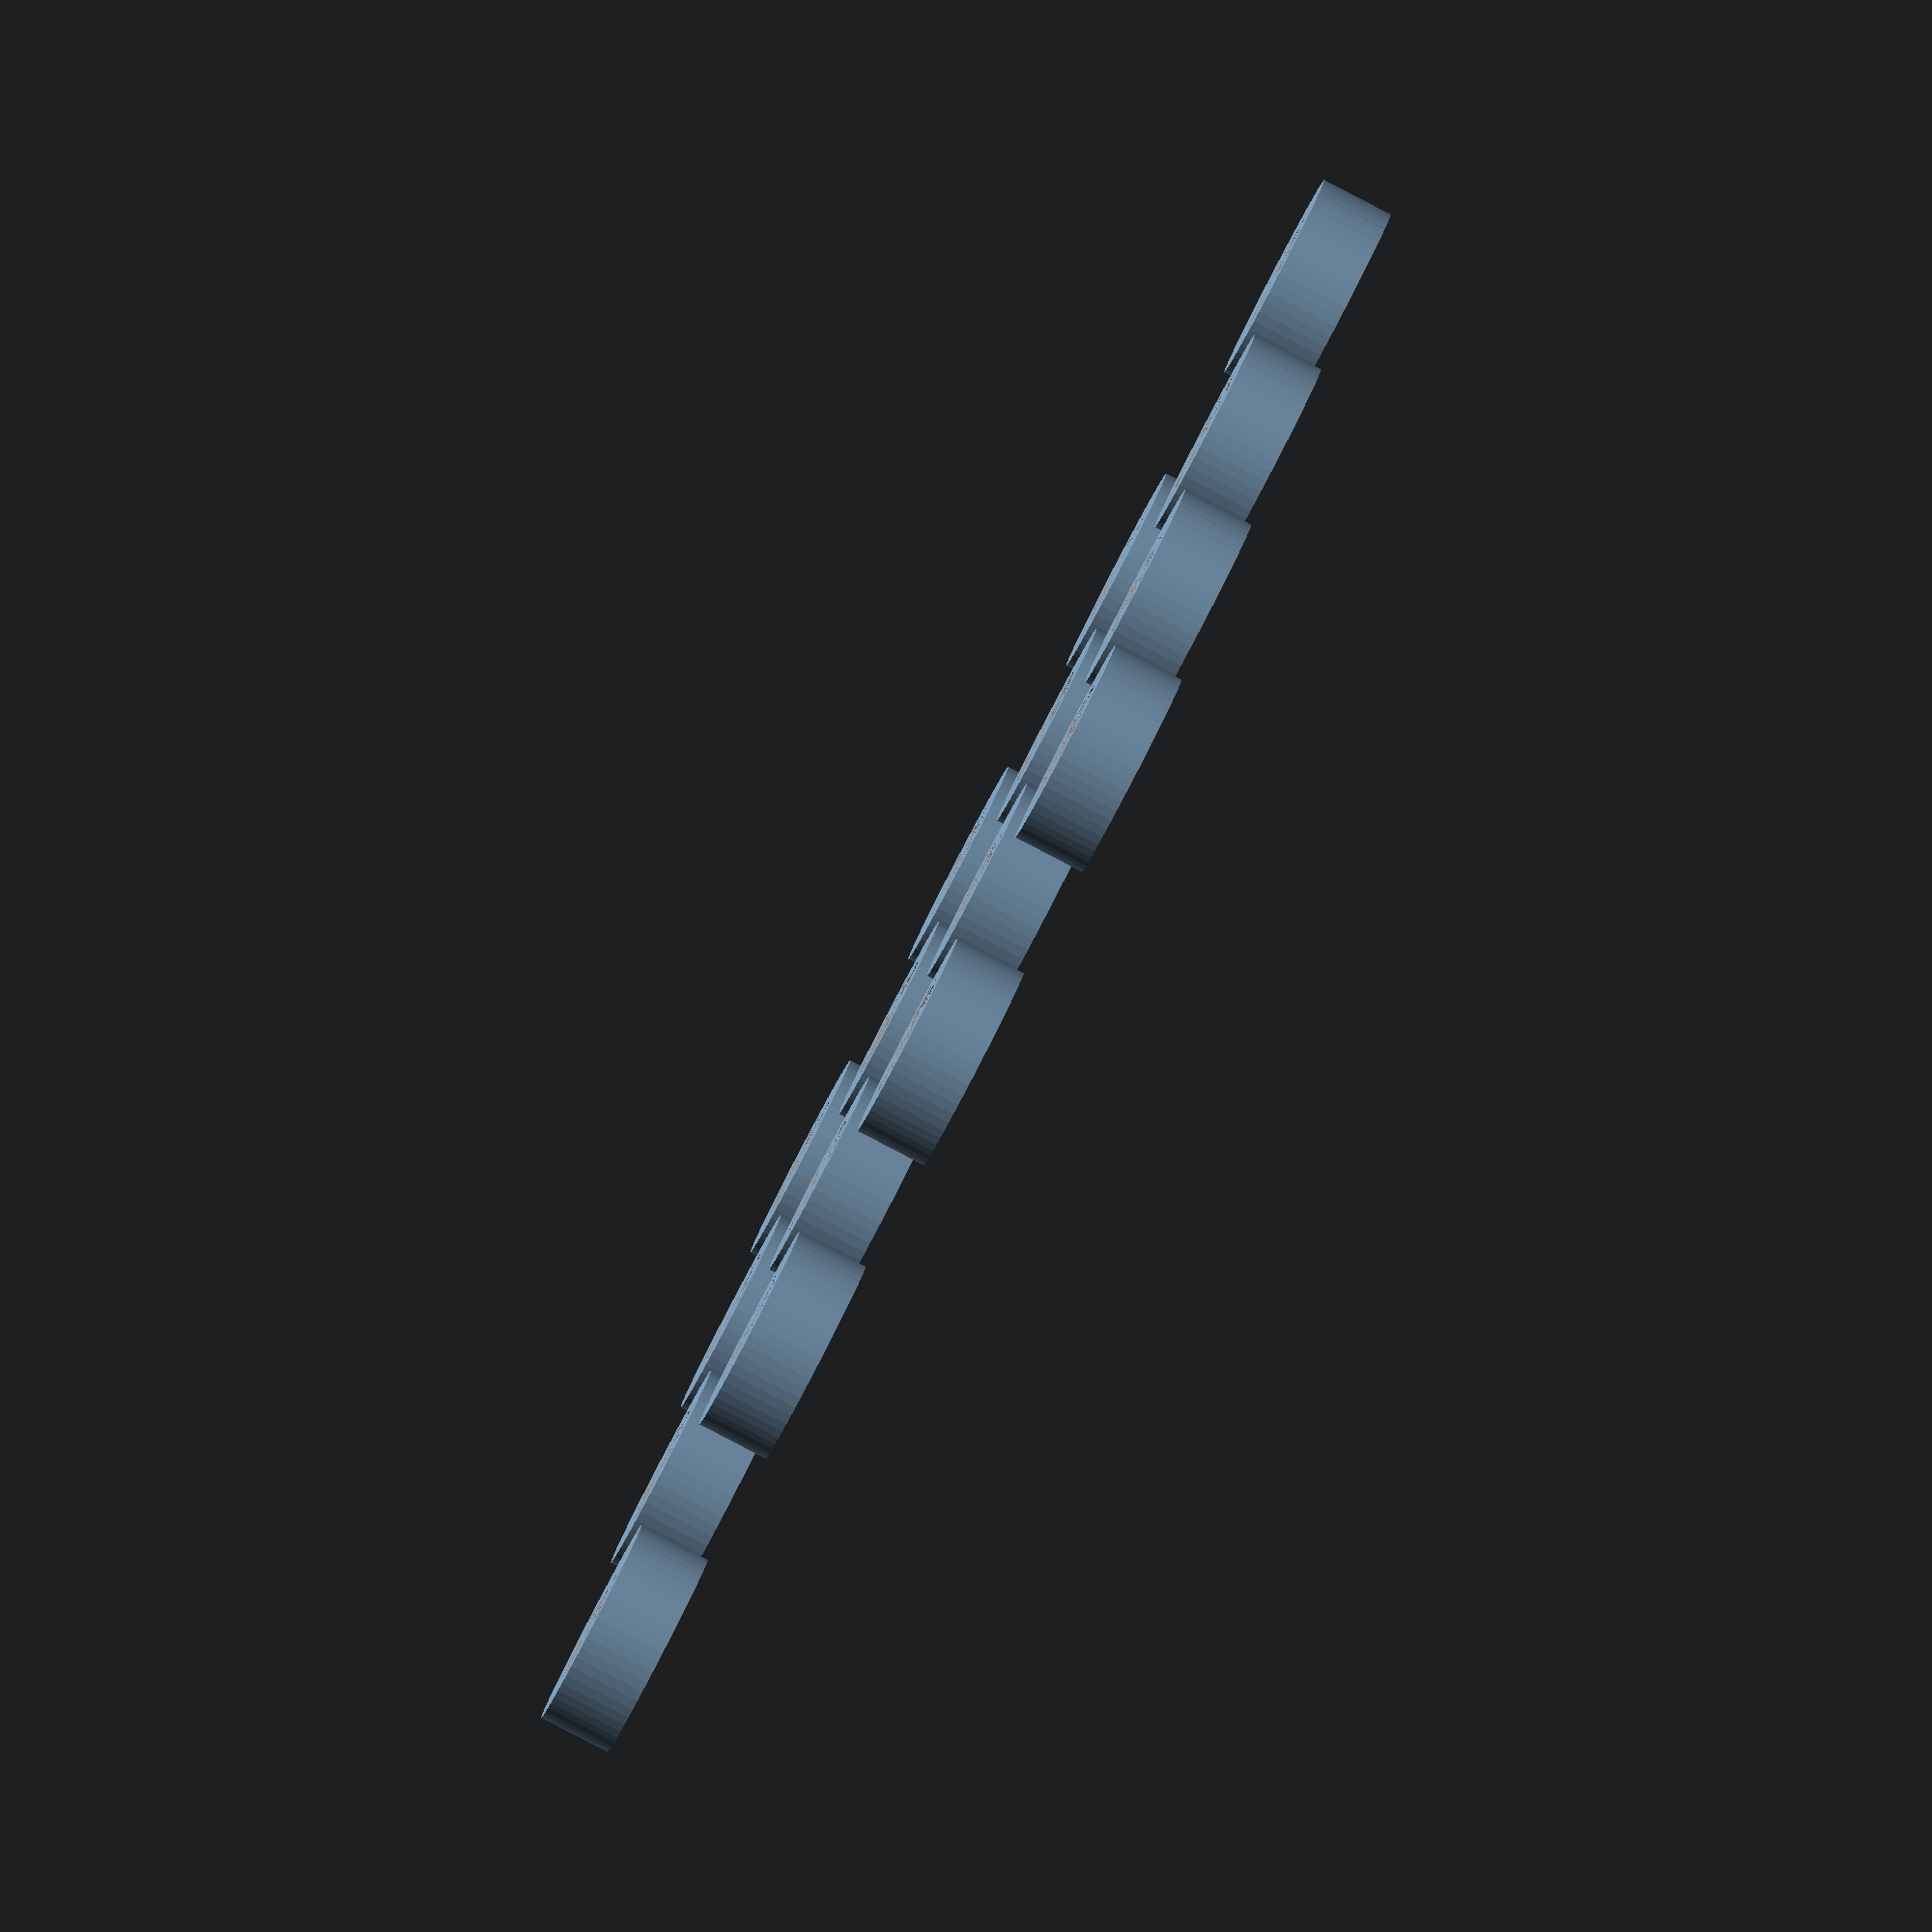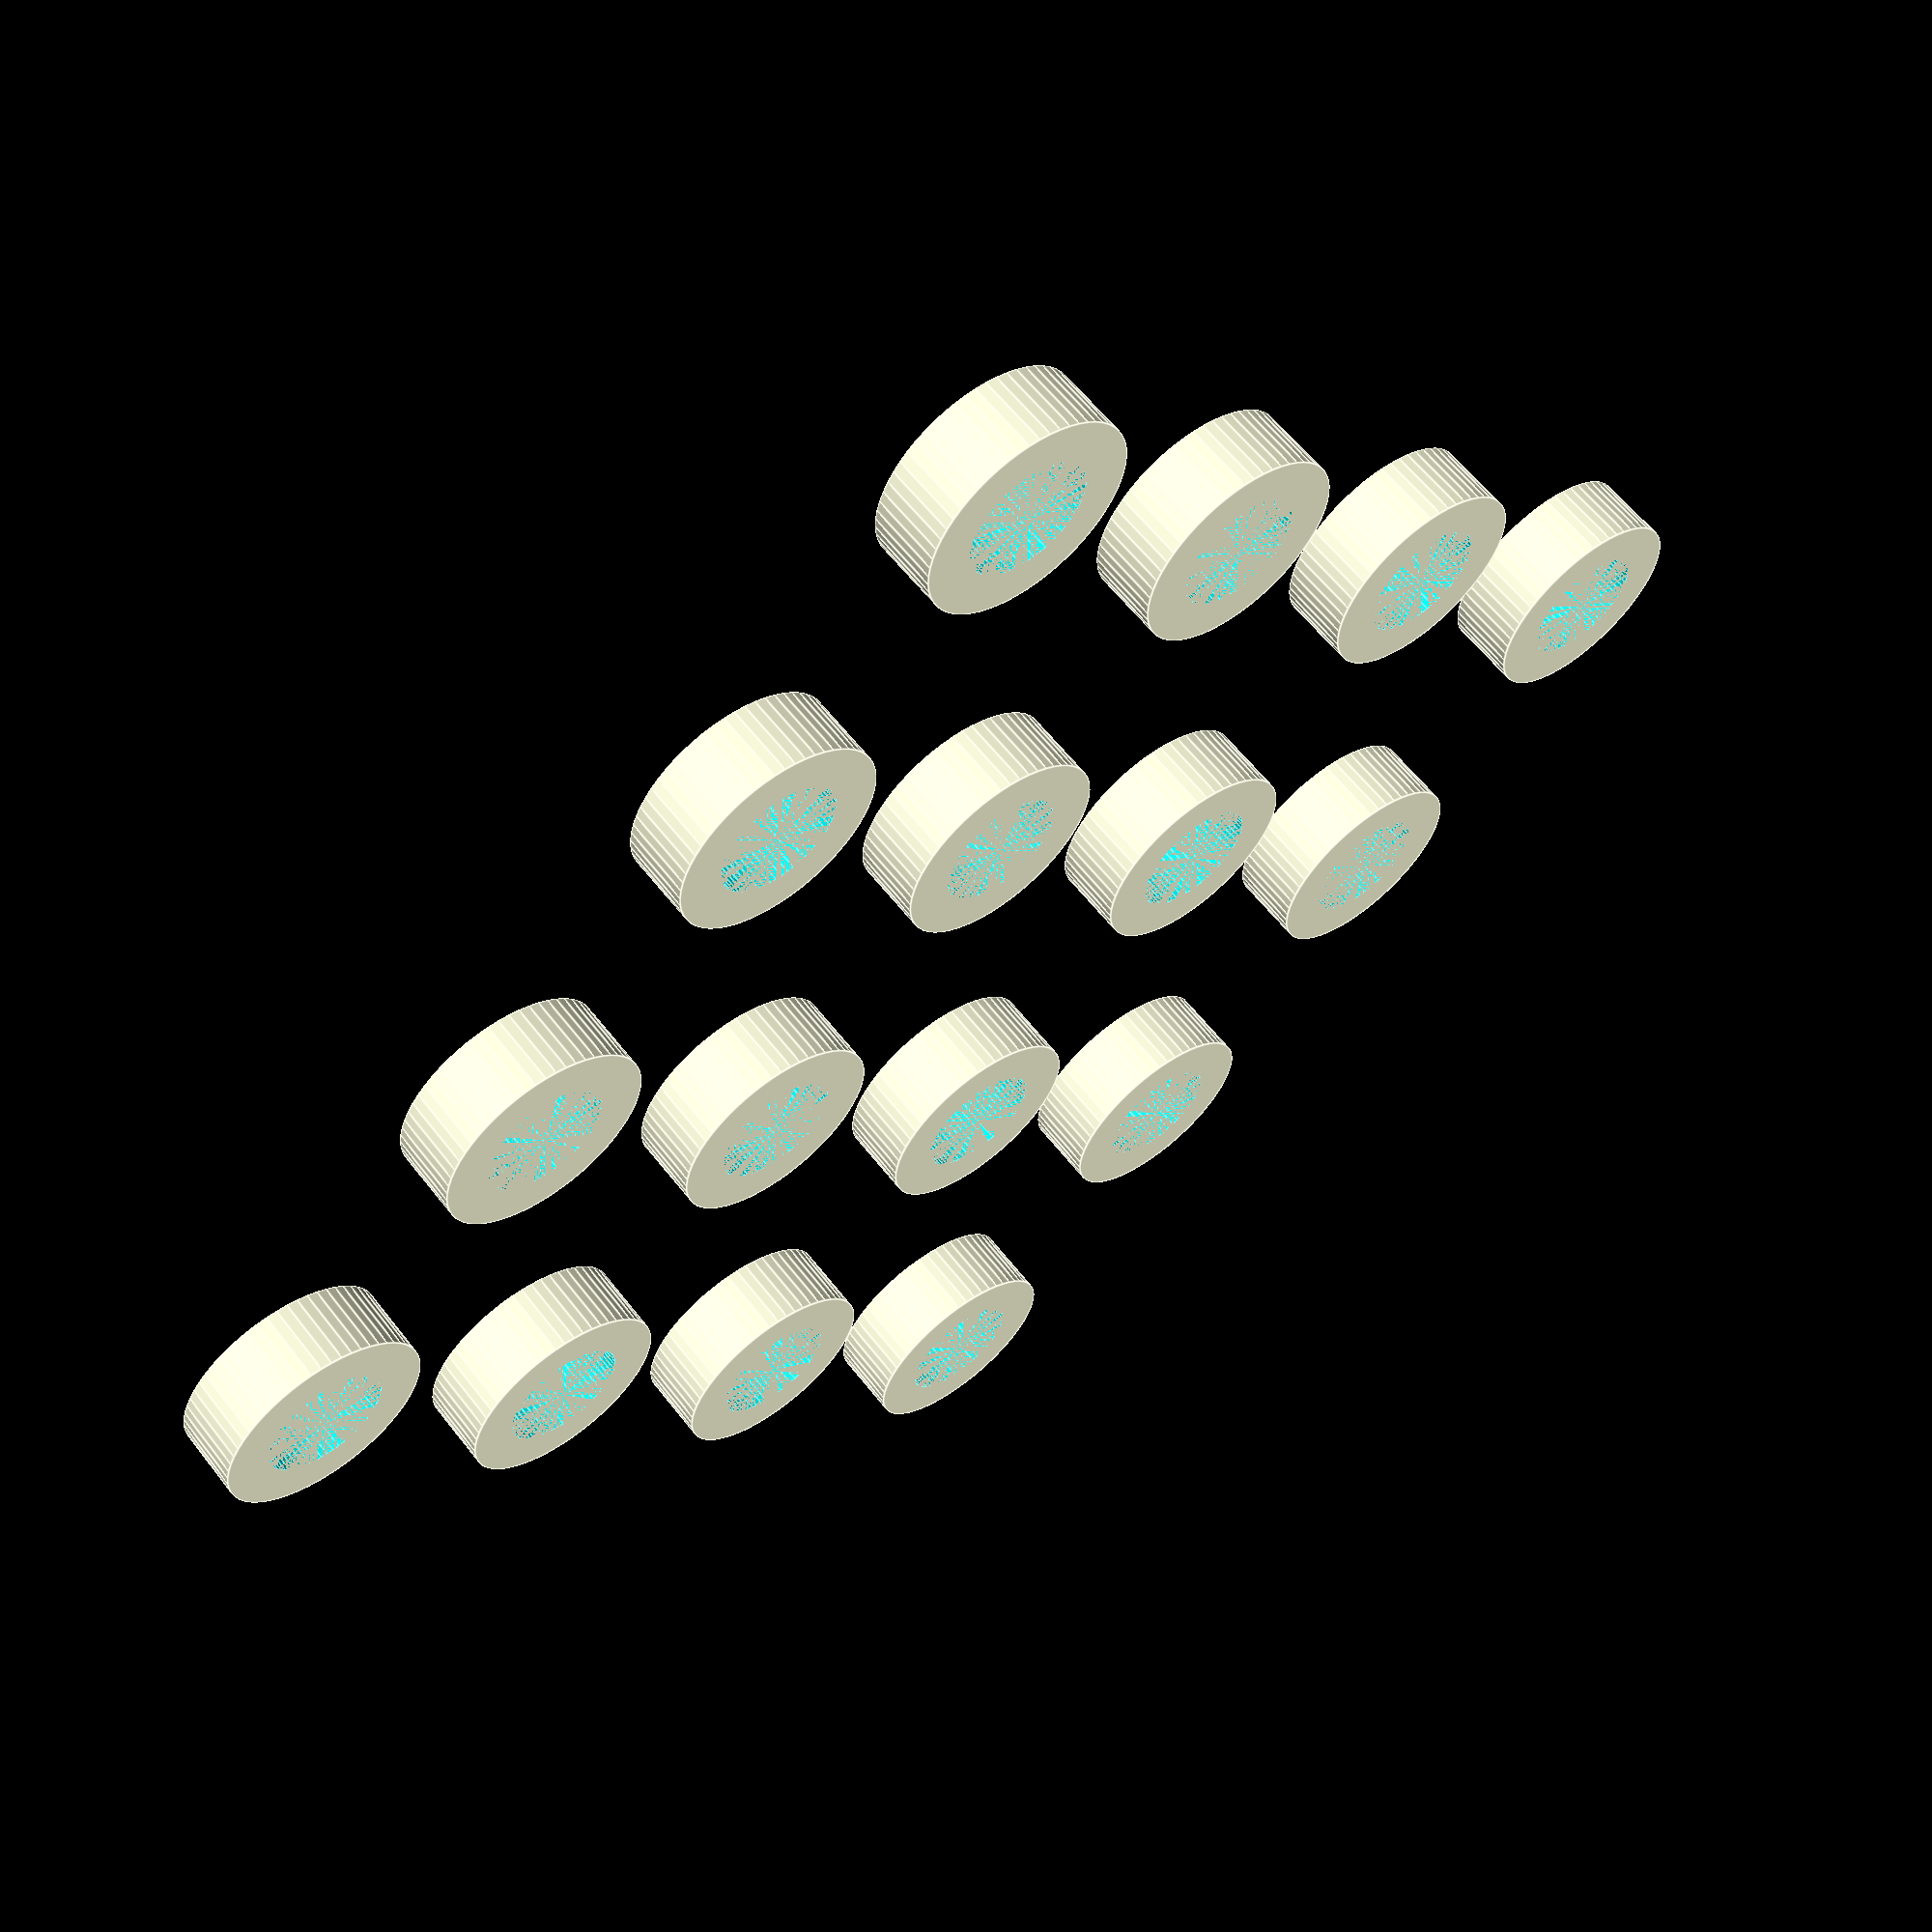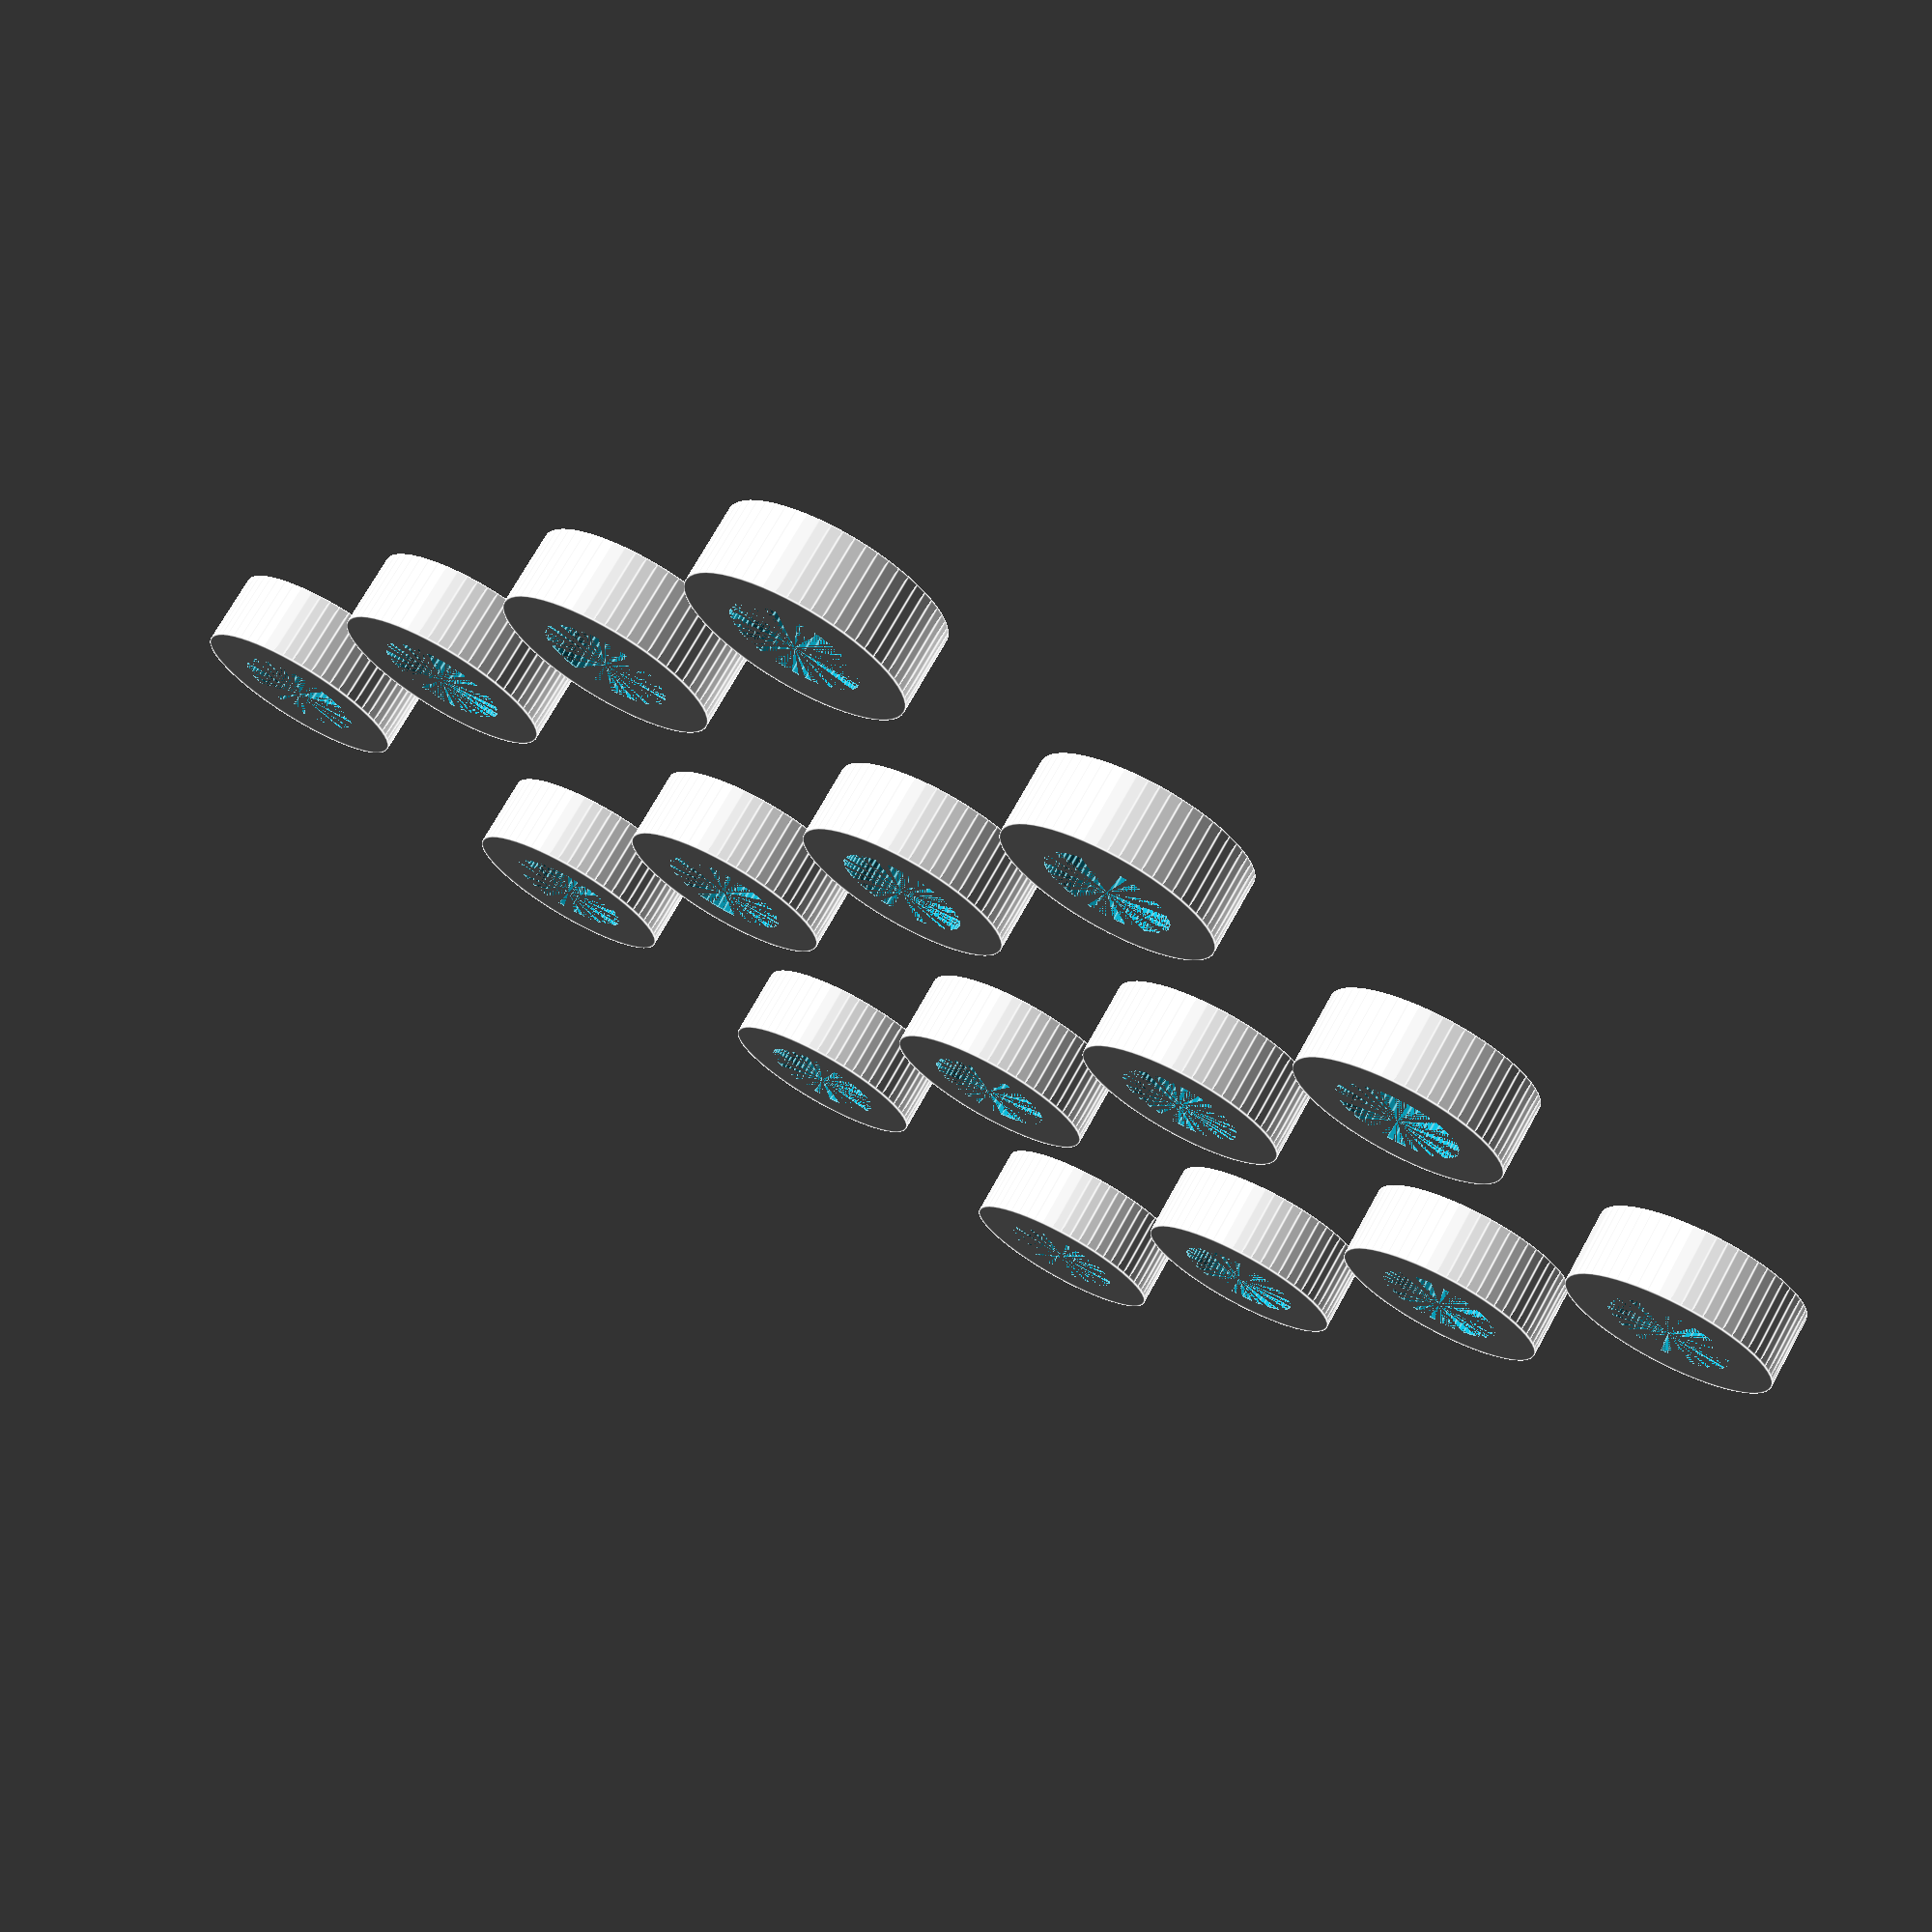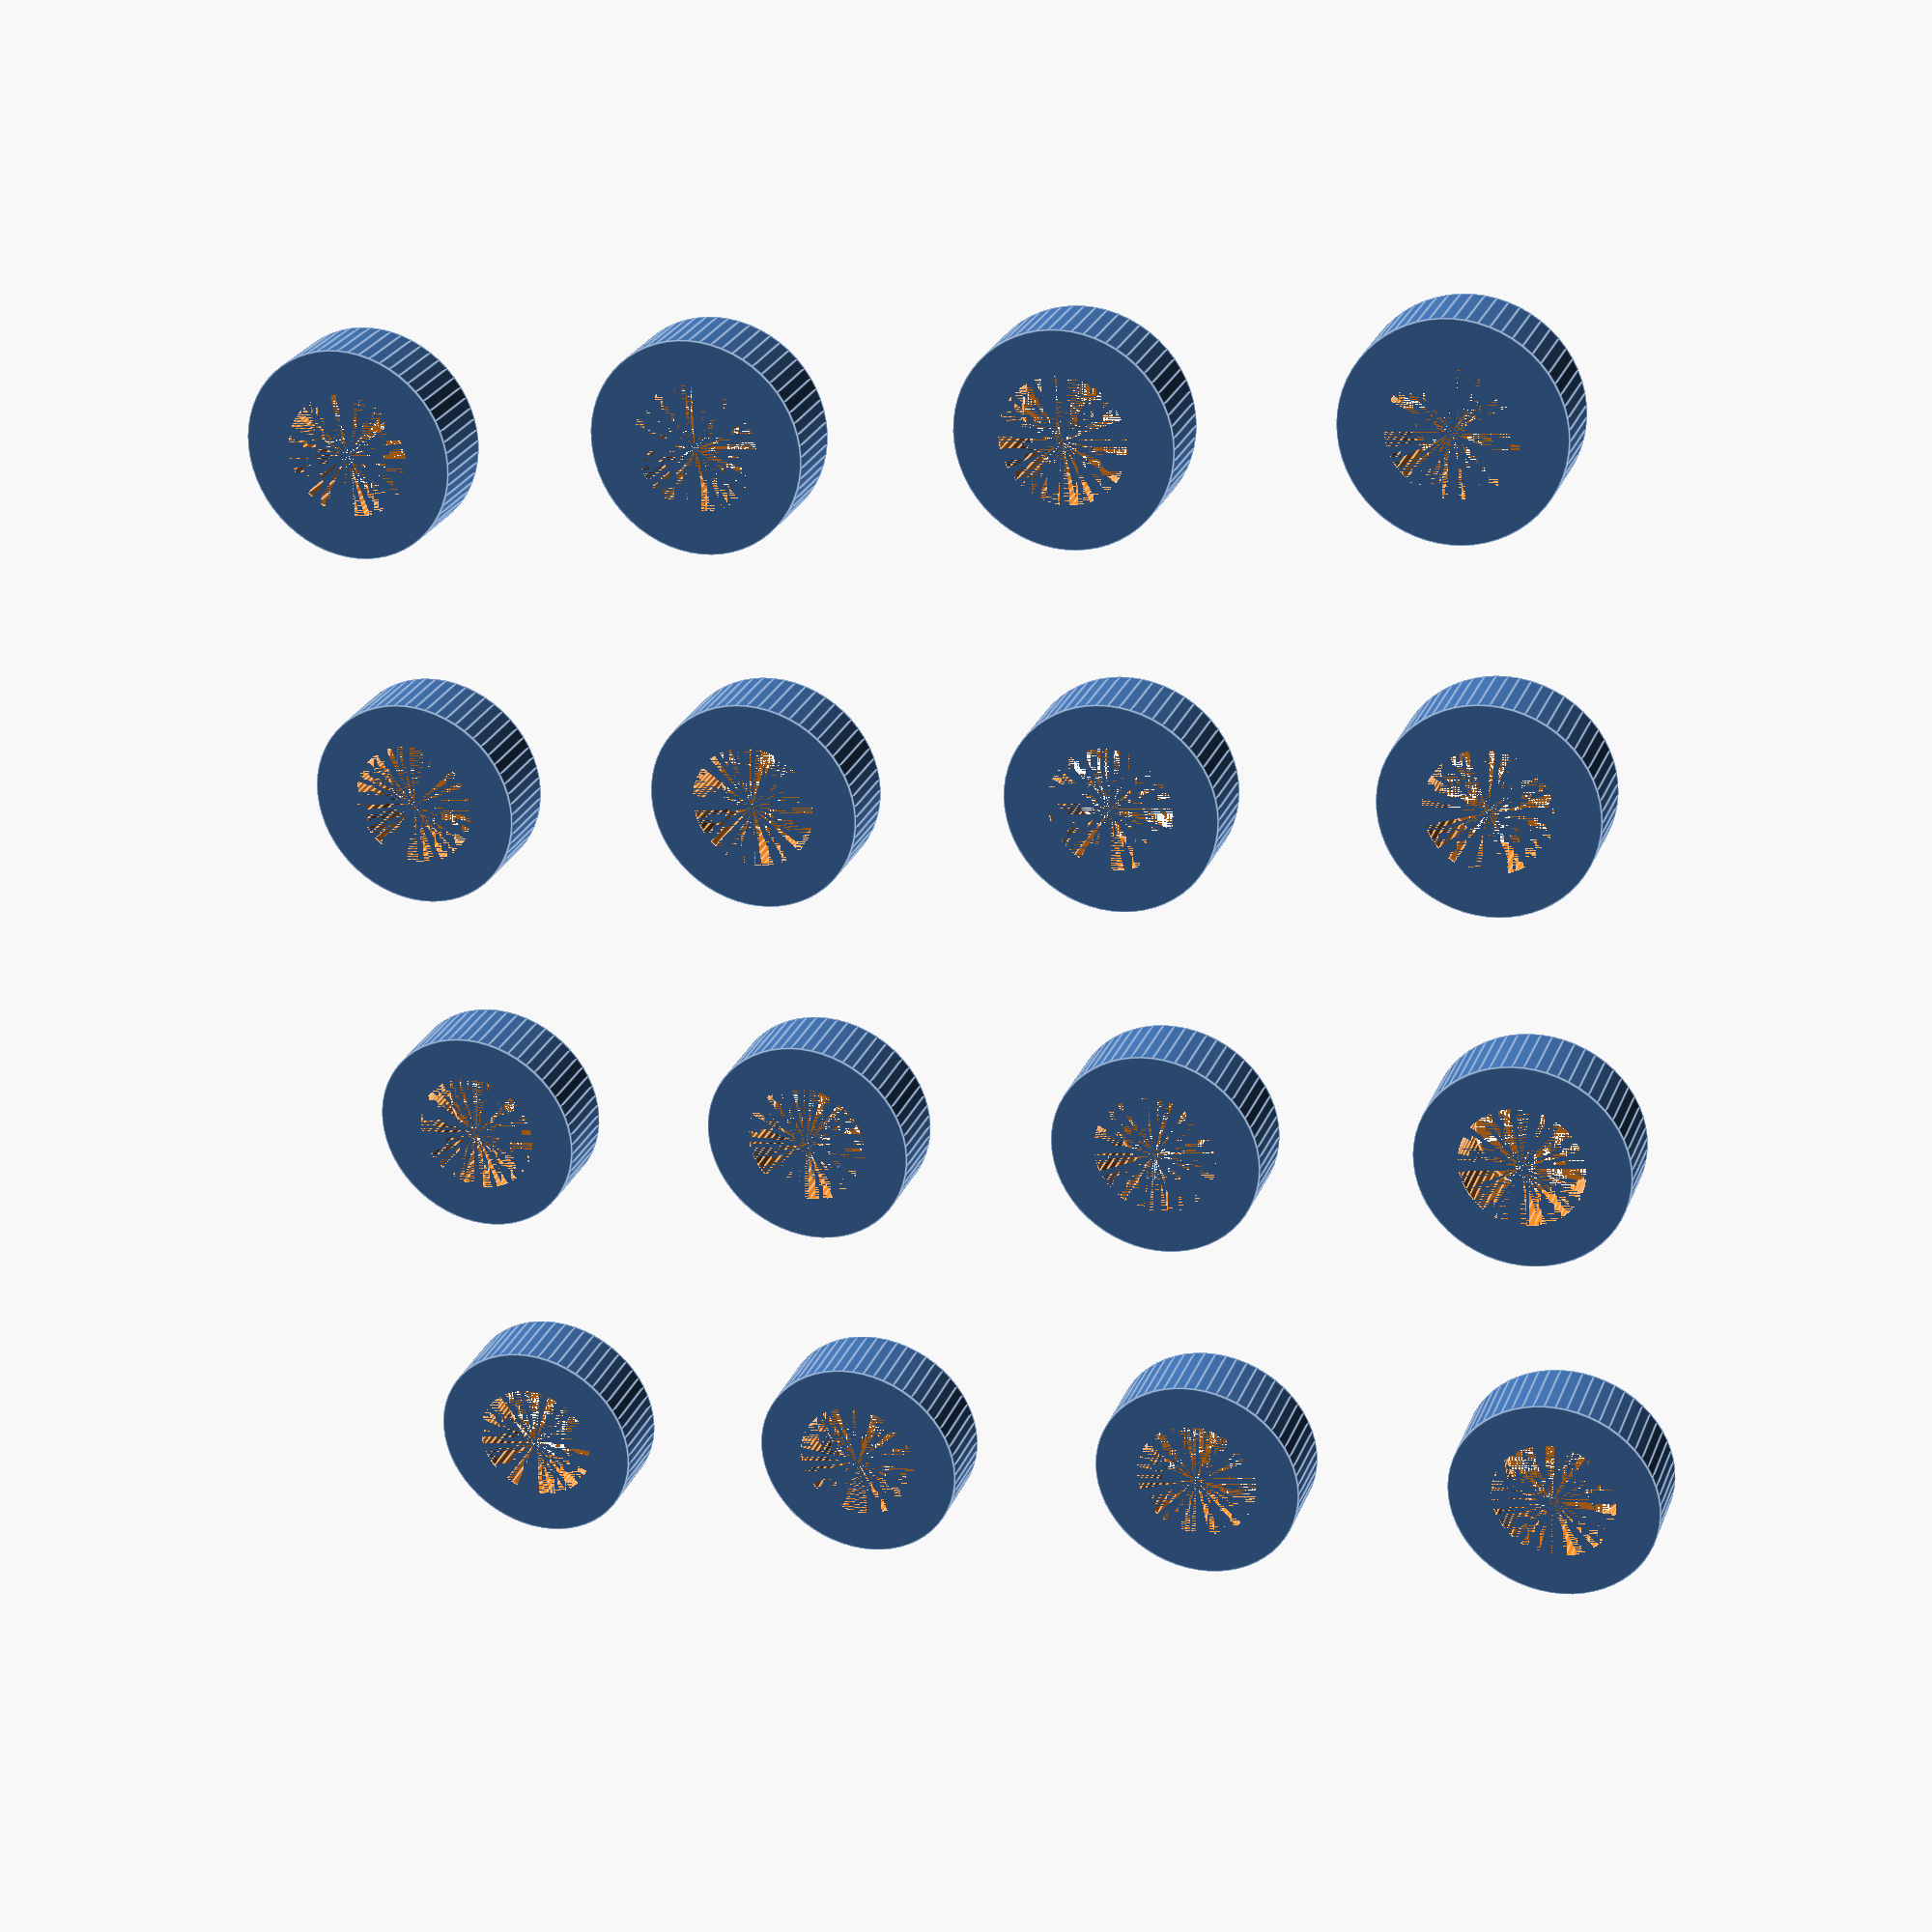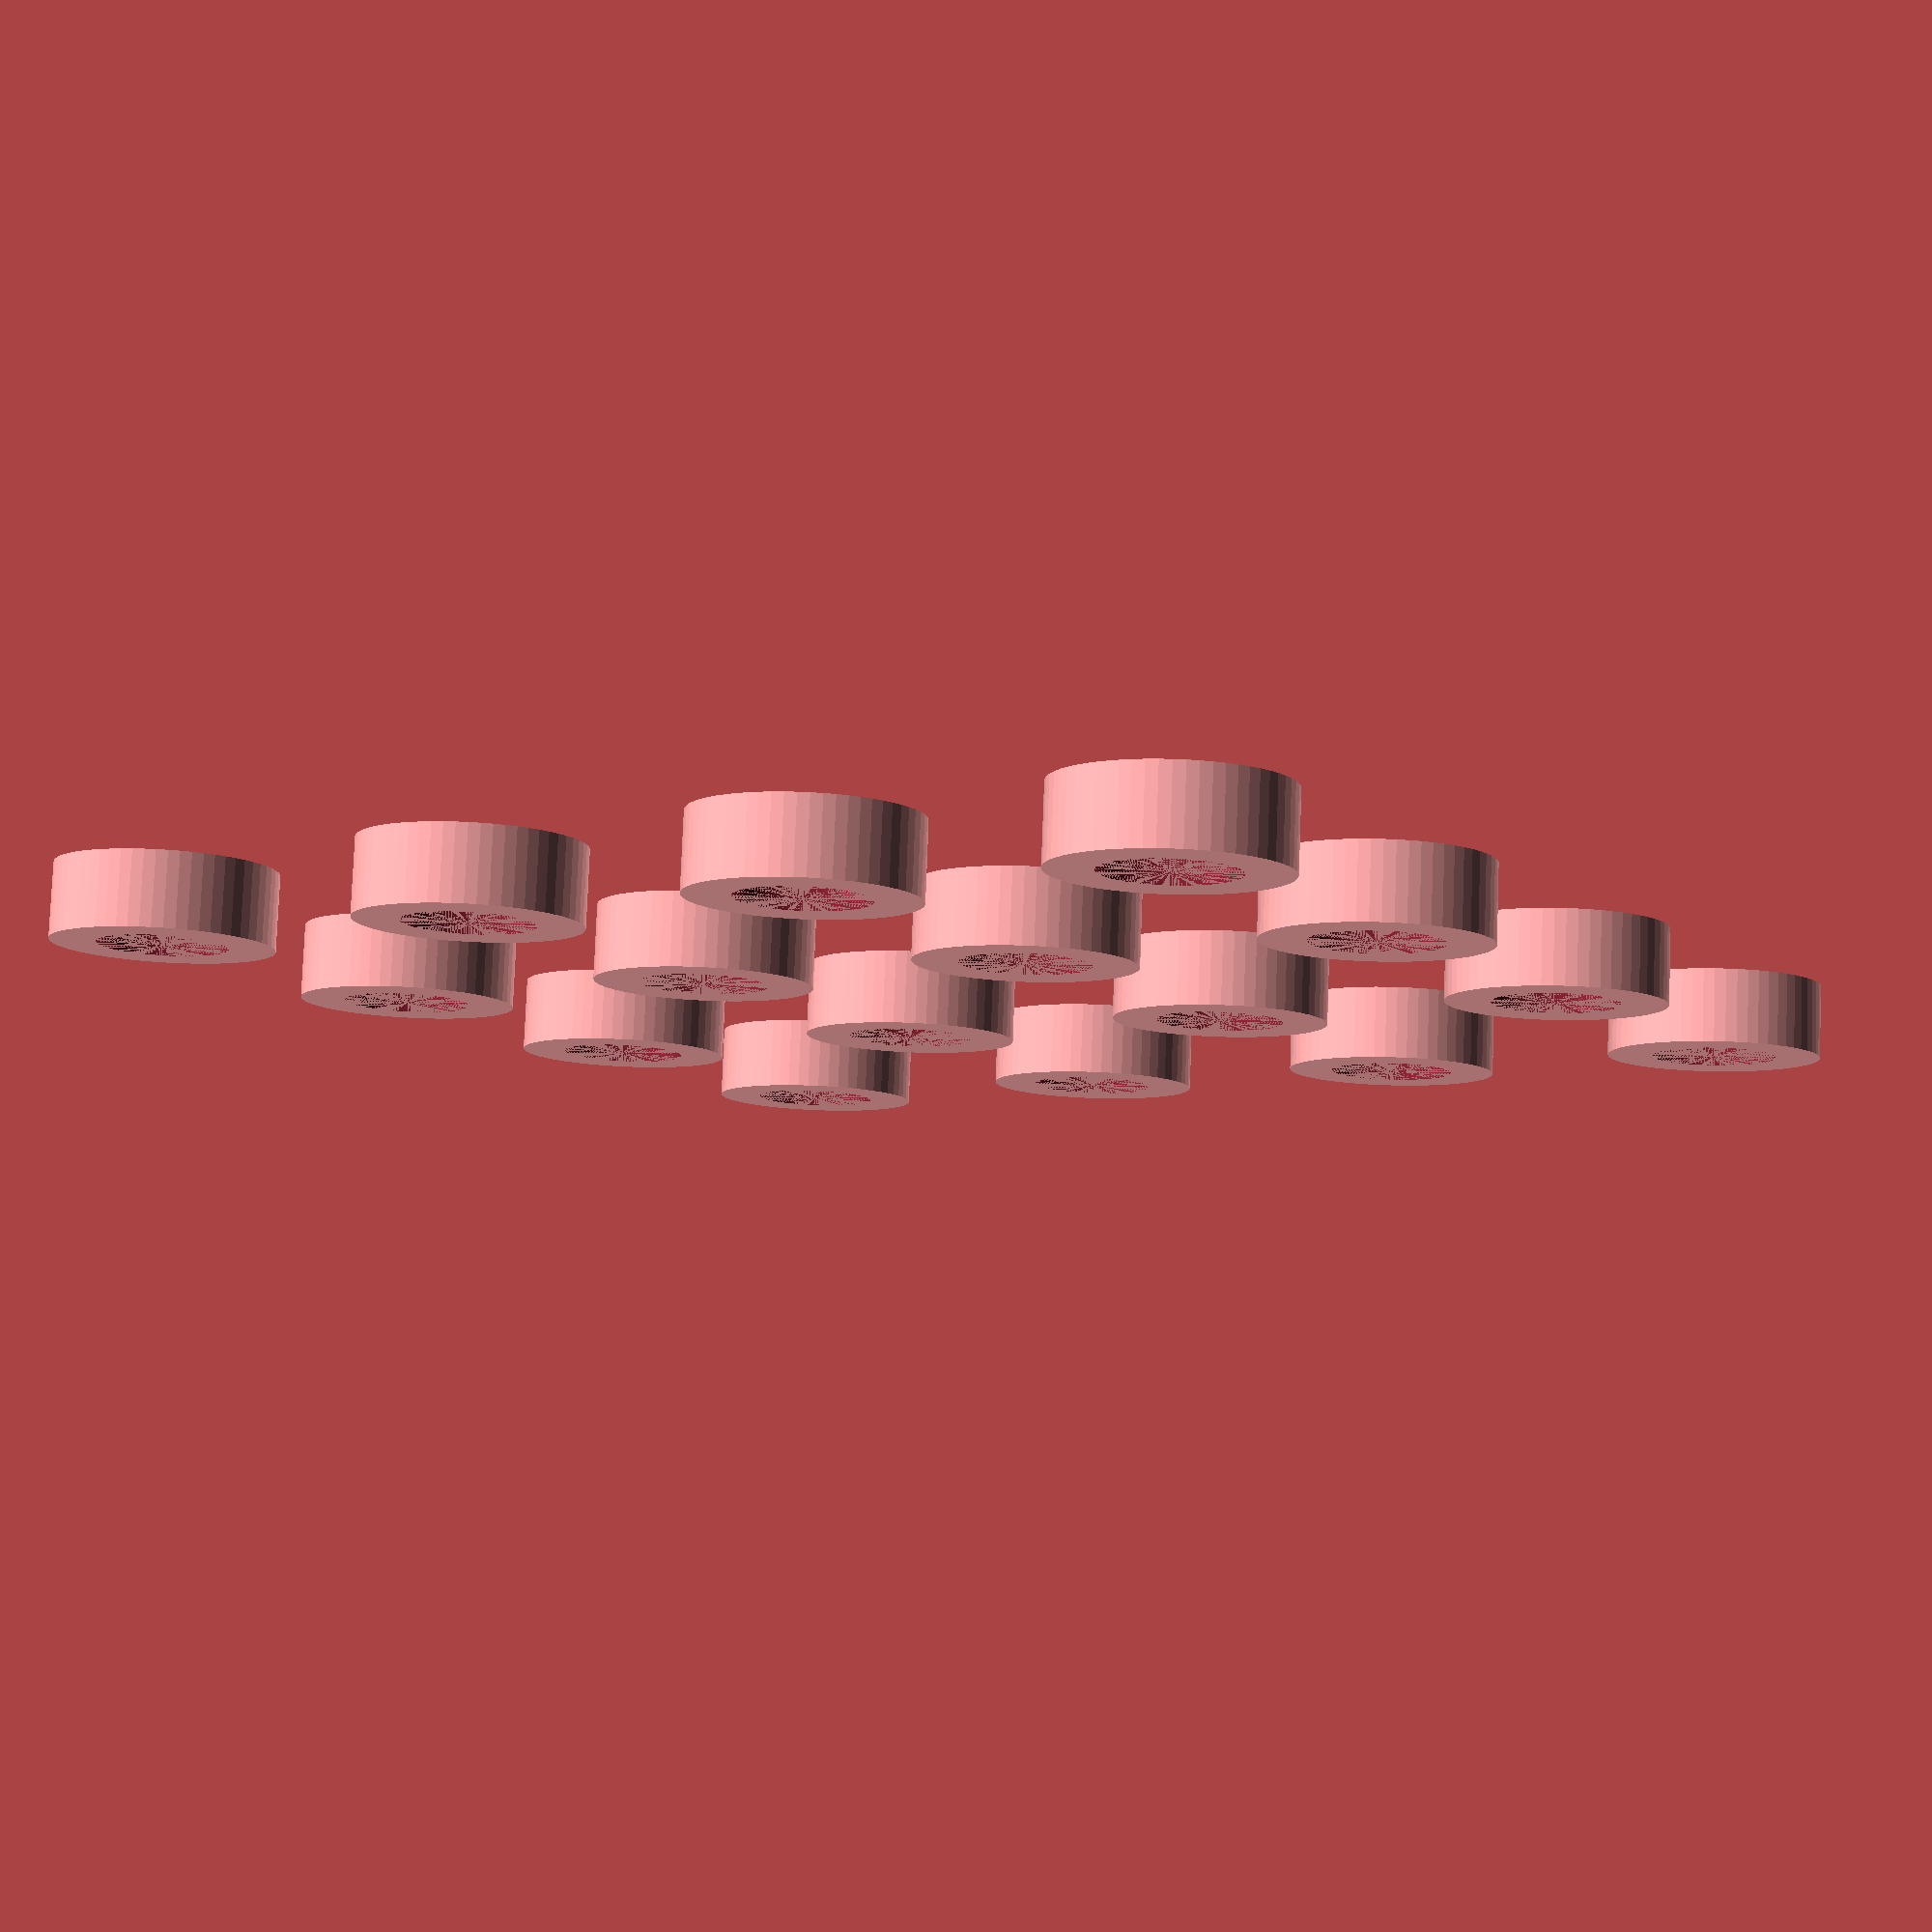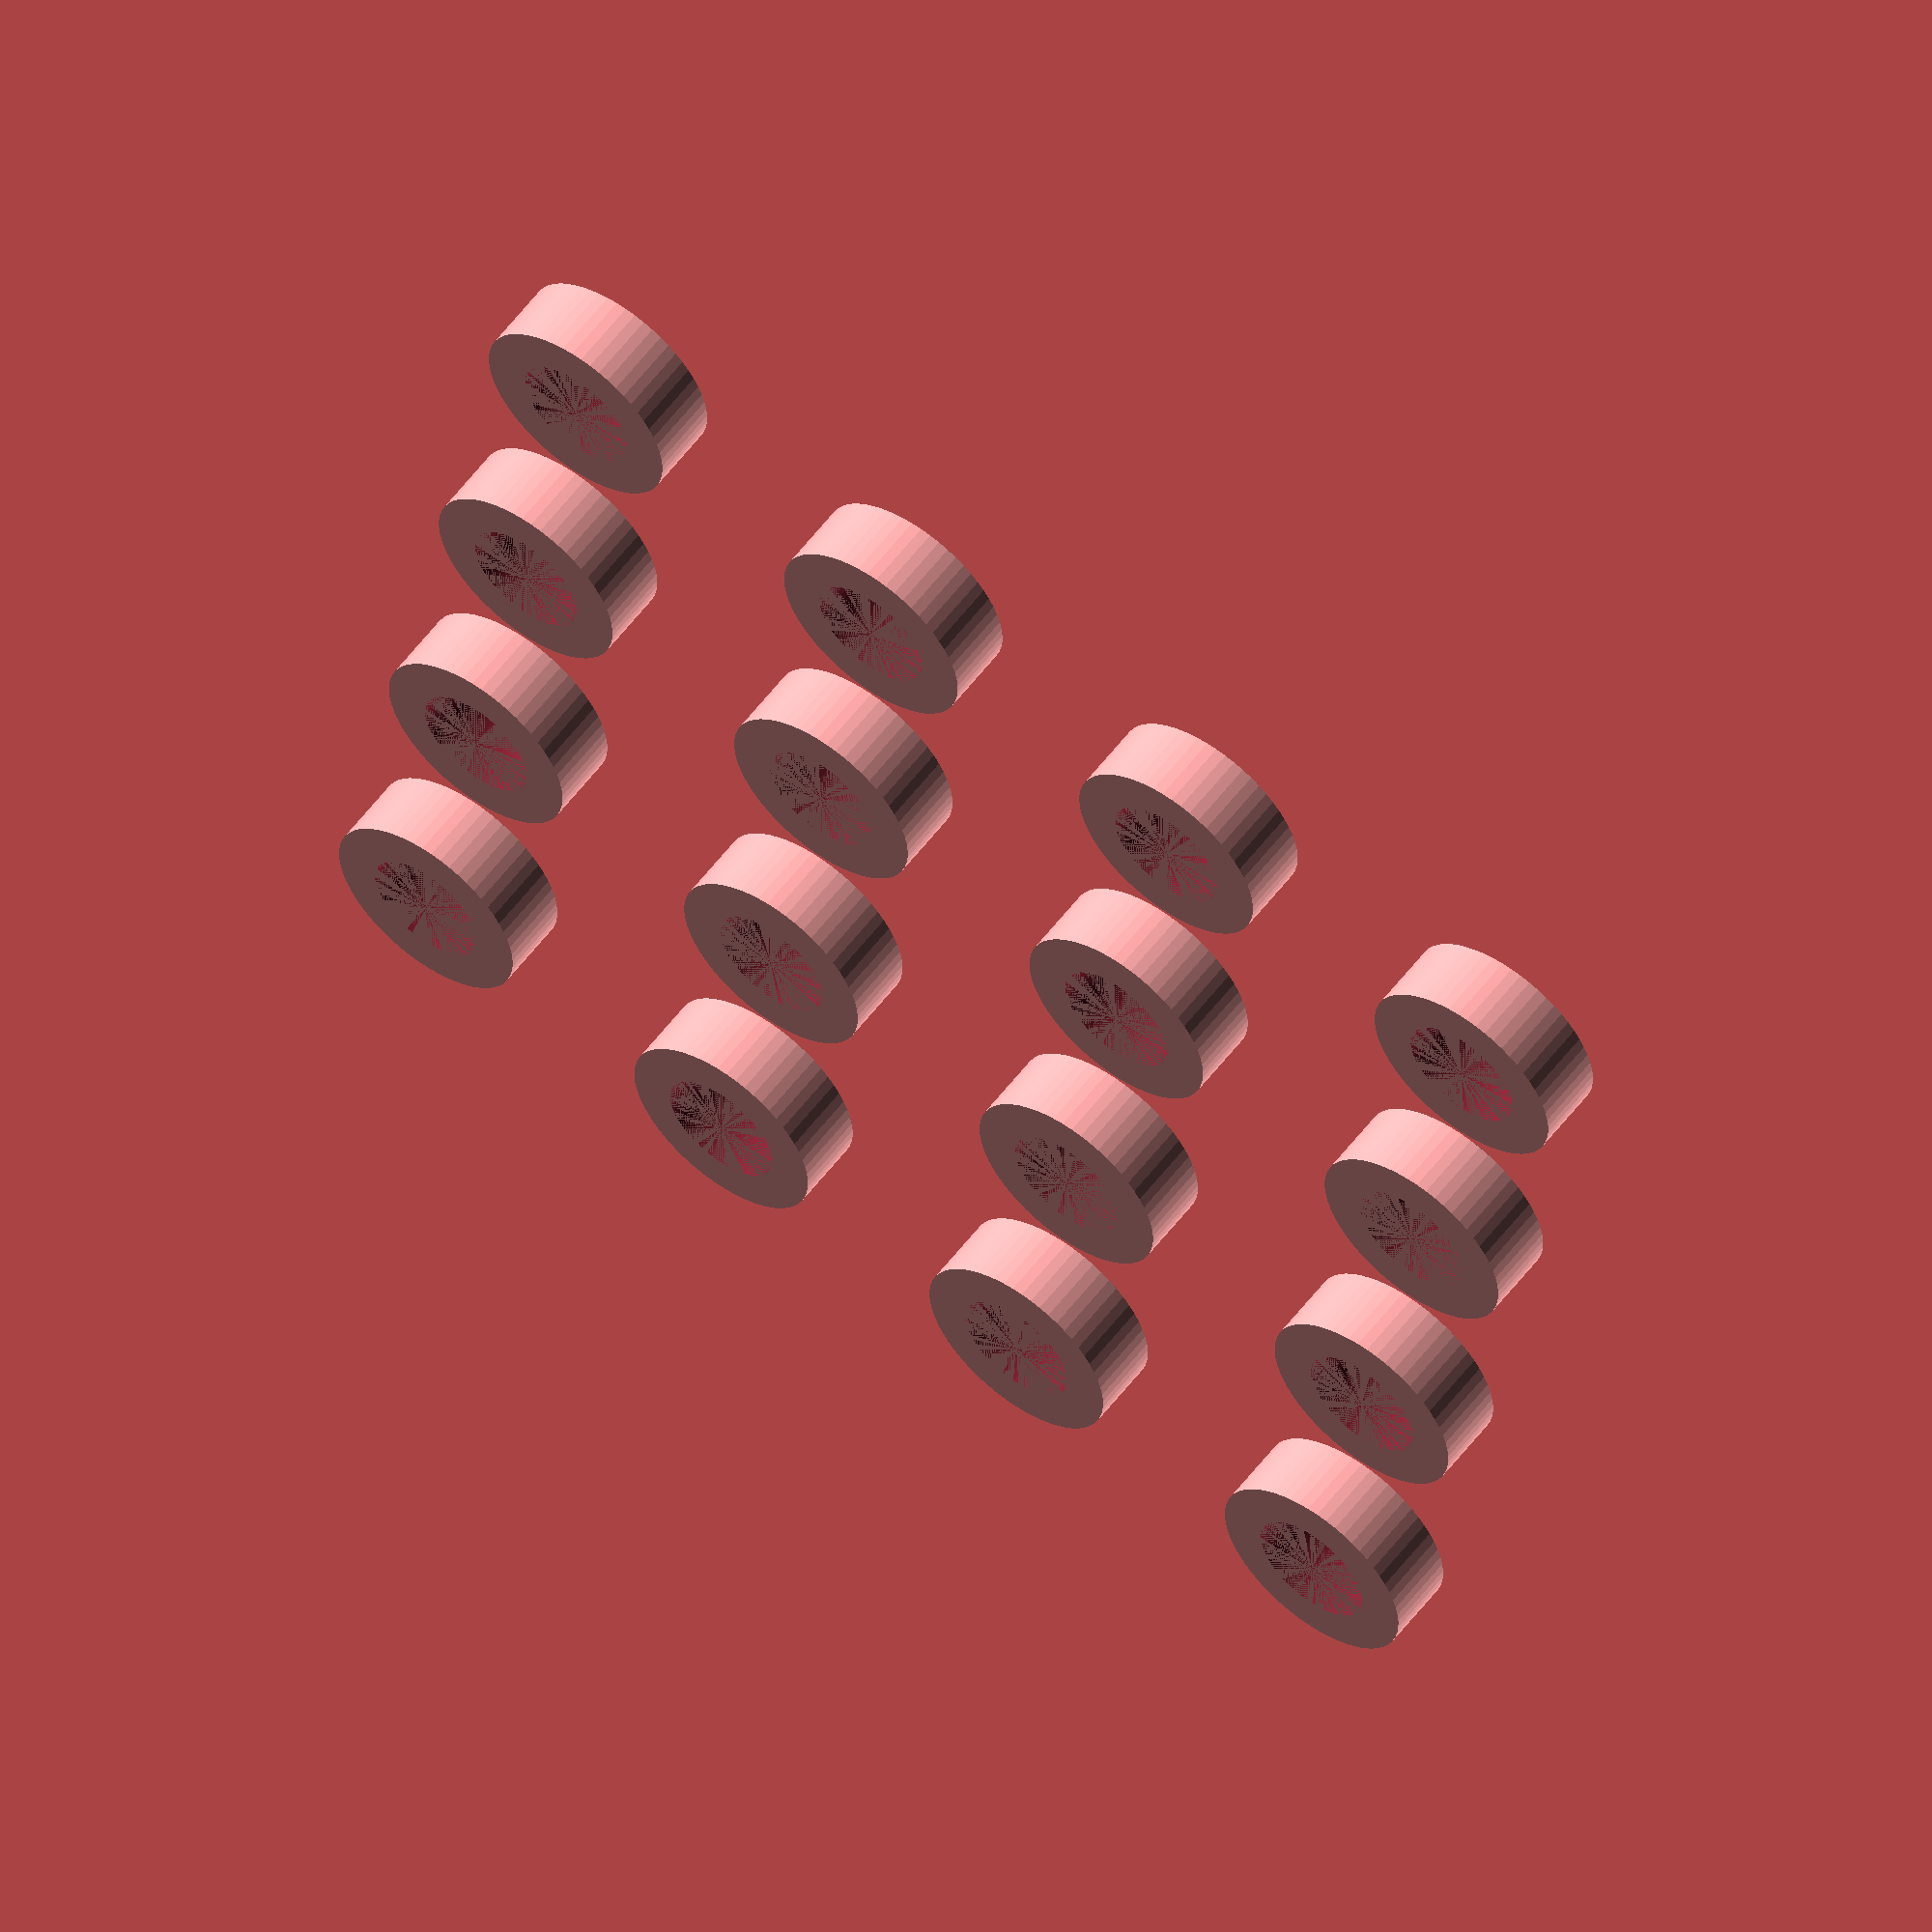
<openscad>
$fn = 60;

height = 2.0;
dia_inner = 3.4;
dia_outer = 5.8;

// -------------------------------------------------------

module spacer() {
	  difference() {
			cylinder(h = height, d = dia_outer);
			cylinder(h = height, d = dia_inner);
	  }
}

// -------------------------------------------------------

translate([  0,  0, 0])spacer();
translate([ 10,  0, 0])spacer();
translate([ 20,  0, 0])spacer();
translate([ 30,  0, 0])spacer();

translate([  0, 10, 0])spacer();
translate([ 10, 10, 0])spacer();
translate([ 20, 10, 0])spacer();
translate([ 30, 10, 0])spacer();

translate([  0, 20, 0])spacer();
translate([ 10, 20, 0])spacer();
translate([ 20, 20, 0])spacer();
translate([ 30, 20, 0])spacer();

translate([  0, 30, 0])spacer();
translate([ 10, 30, 0])spacer();
translate([ 20, 30, 0])spacer();
translate([ 30, 30, 0])spacer();

</openscad>
<views>
elev=86.4 azim=156.2 roll=242.5 proj=o view=solid
elev=119.3 azim=312.2 roll=37.8 proj=p view=edges
elev=107.5 azim=145.6 roll=331.0 proj=p view=edges
elev=333.7 azim=97.9 roll=198.8 proj=p view=edges
elev=279.1 azim=147.6 roll=2.2 proj=p view=solid
elev=302.2 azim=99.6 roll=36.8 proj=o view=solid
</views>
